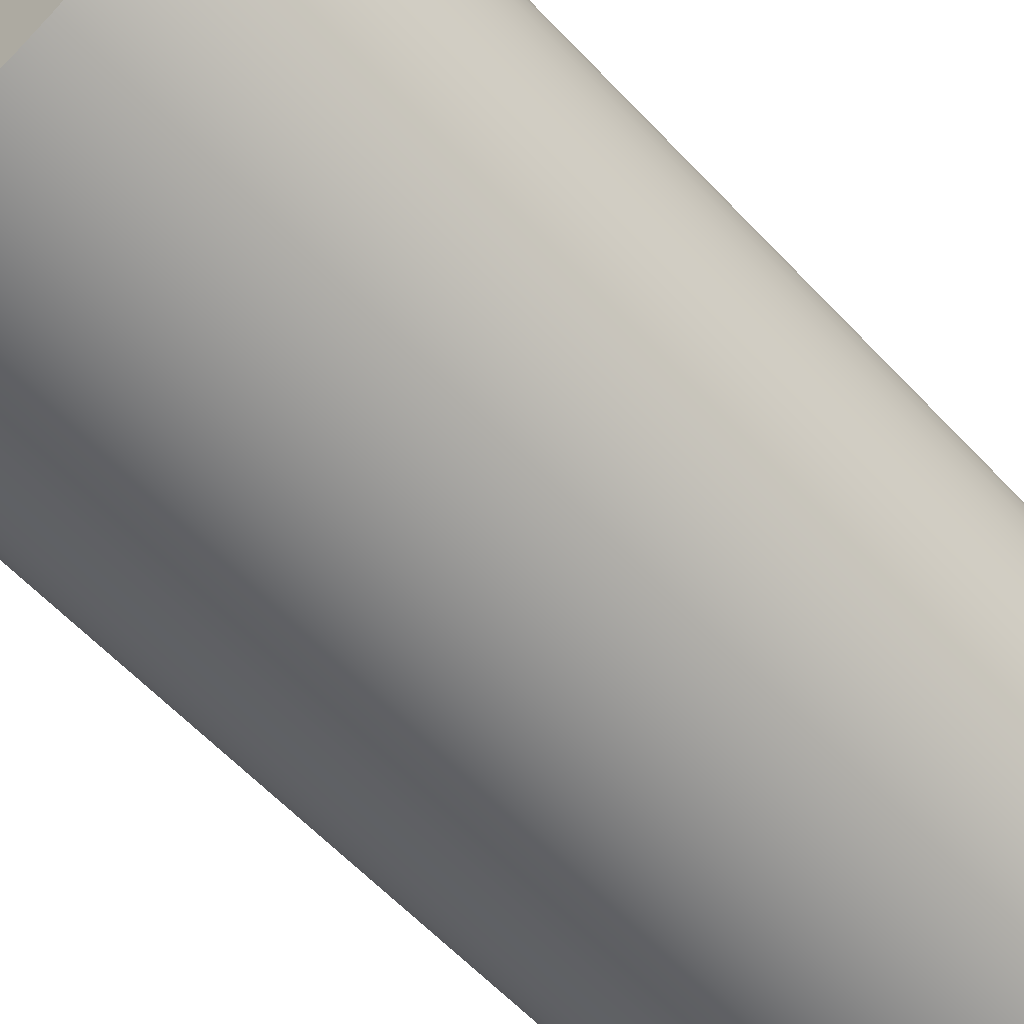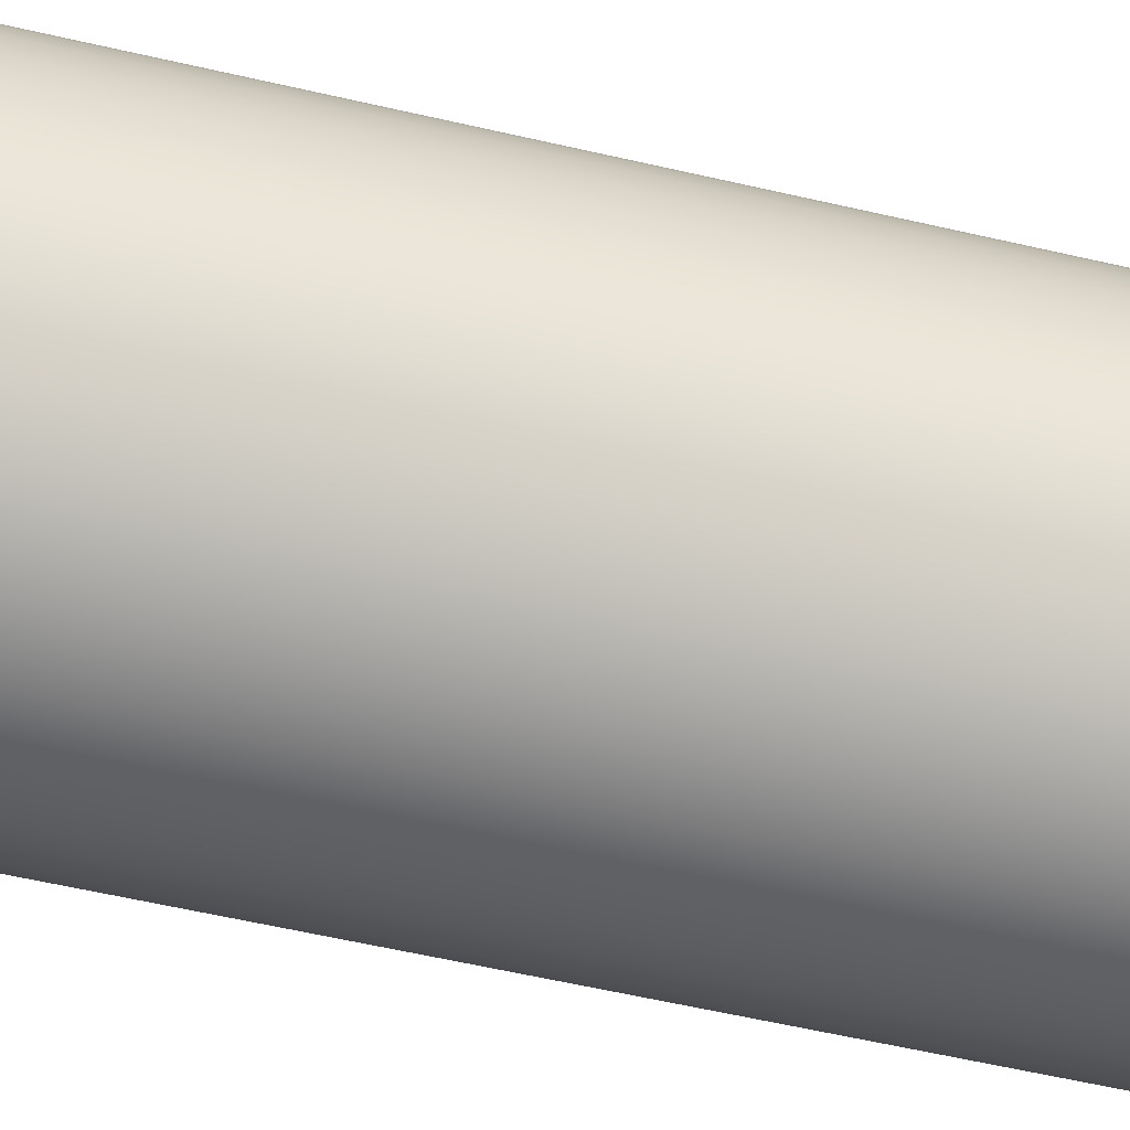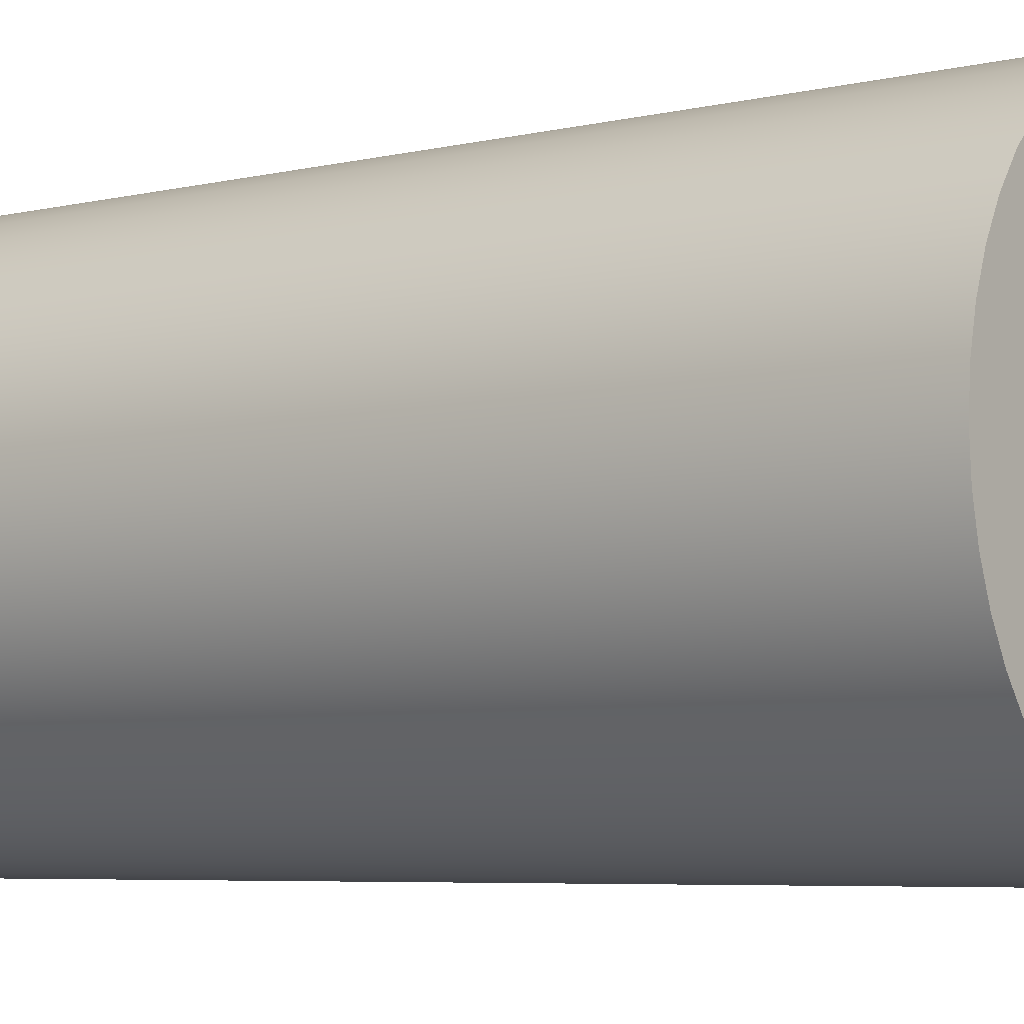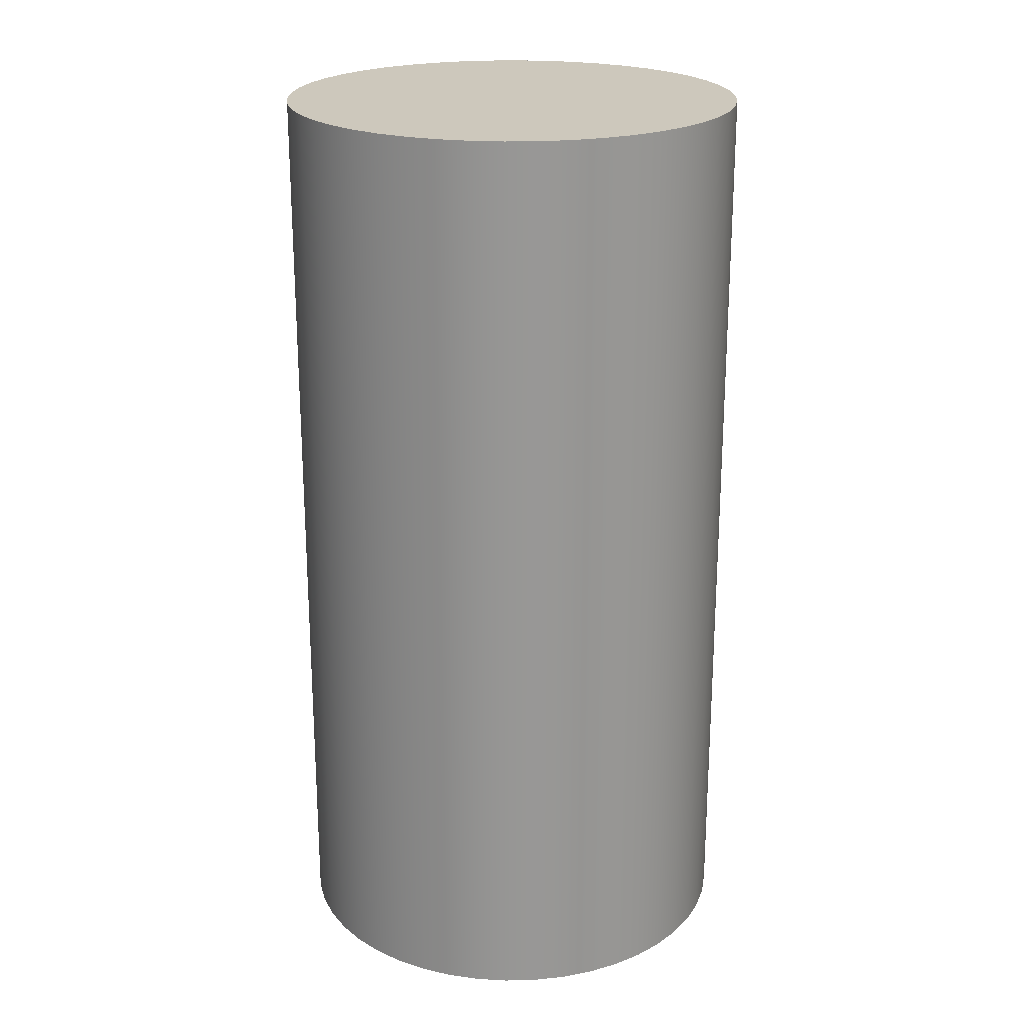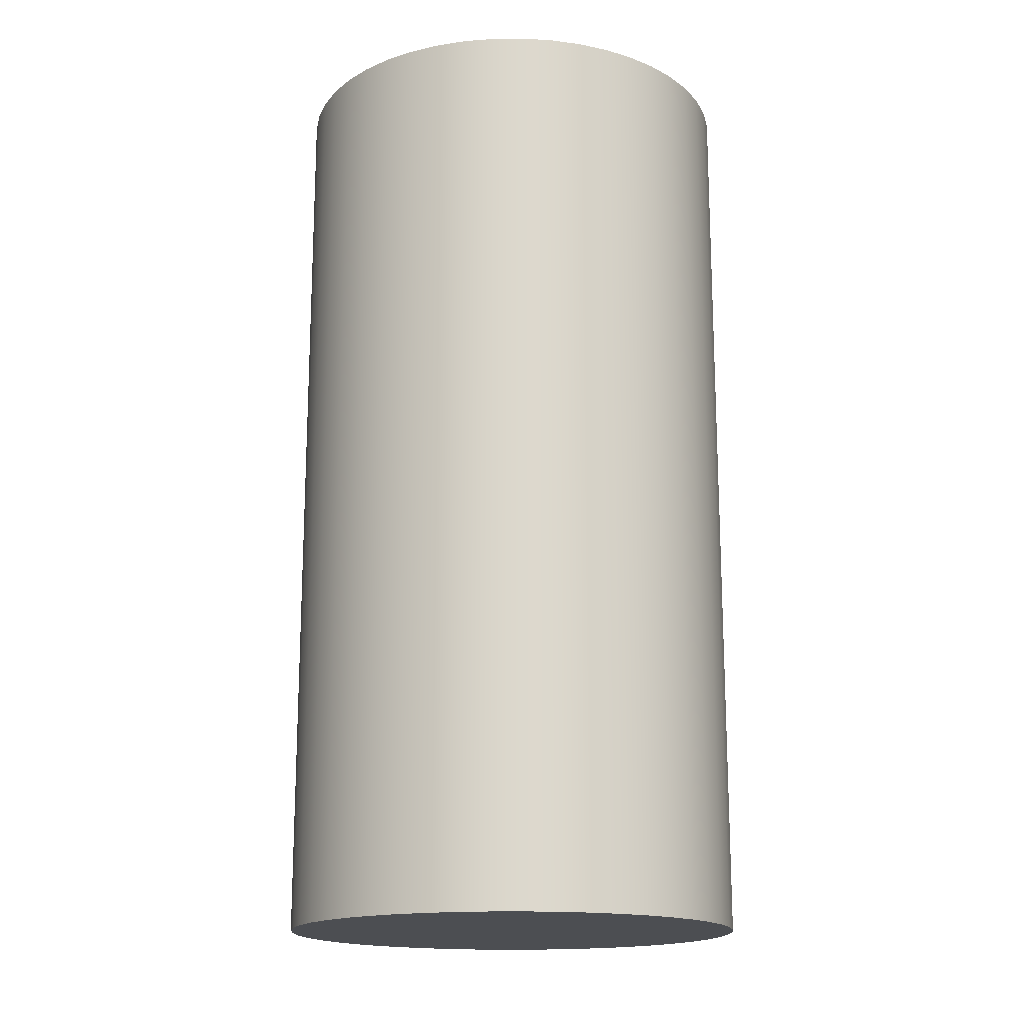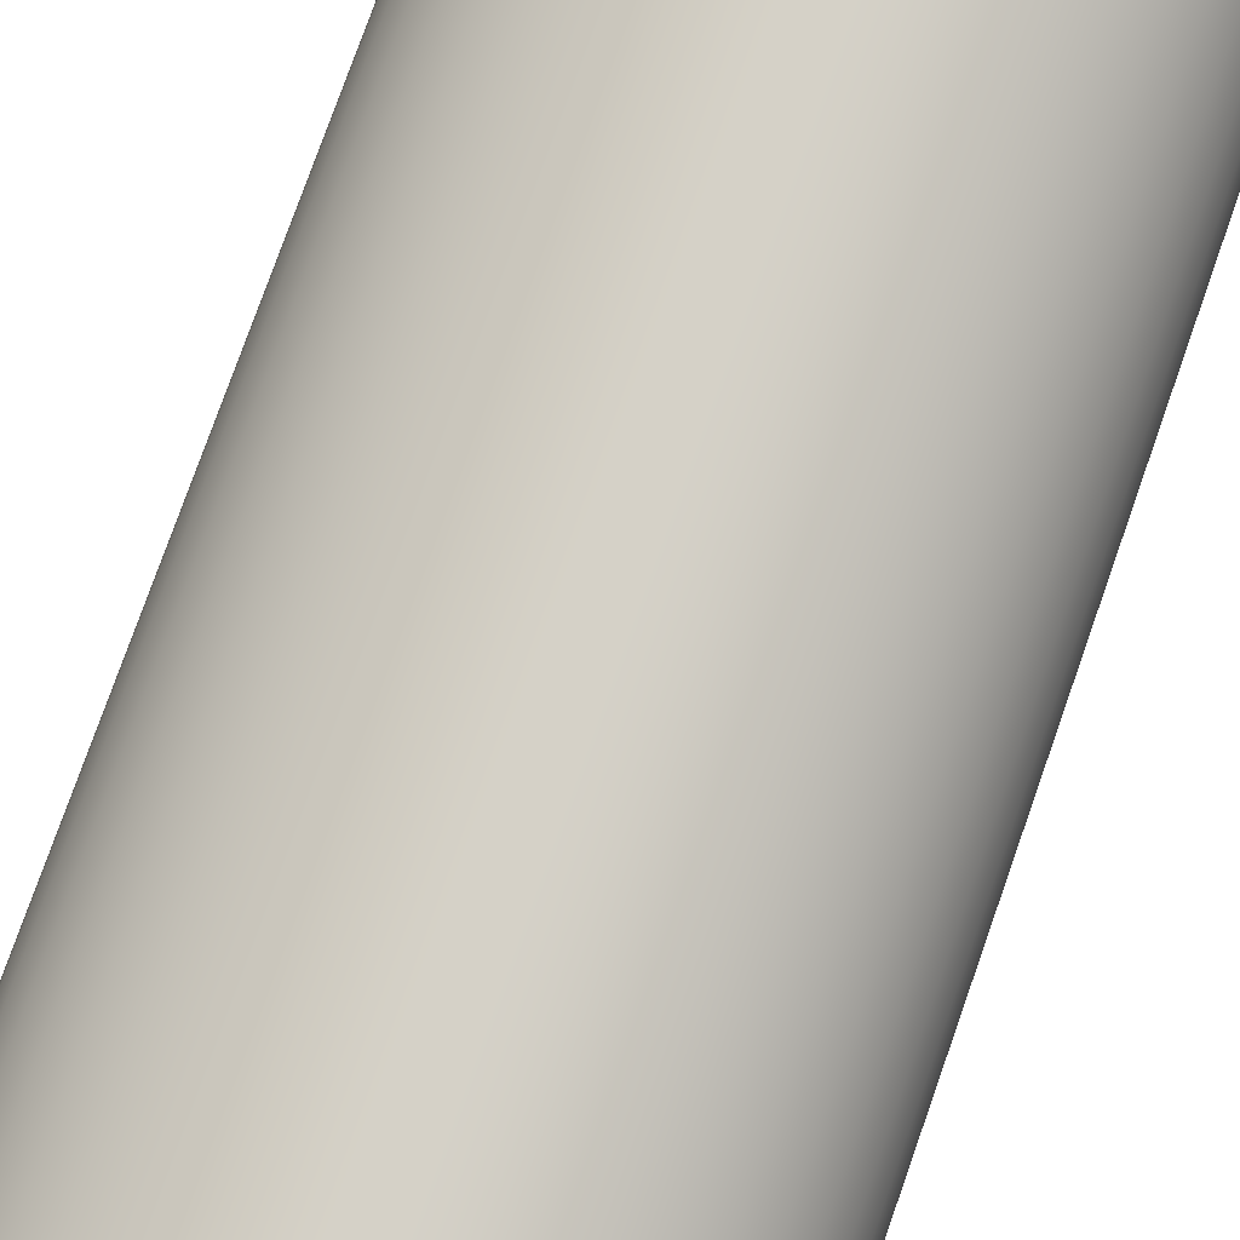
<metadata>
{"format":"obj","ext":"obj","renderer":"f3d","projection":"perspective","resolution":1024,"background":"white","views":[{"elev":-60.8,"azim":43.0,"up":"+Z"},{"elev":-62.2,"azim":-103.0,"up":"+Z"},{"elev":-5.4,"azim":127.6,"up":"+Z"},{"elev":22.1,"azim":107.3,"up":"+Y"},{"elev":-17.0,"azim":24.6,"up":"+Y"},{"elev":78.8,"azim":19.5,"up":"+Z"}]}
</metadata>
<code>
v -0.1 -0.4 1.225e-17
v -0.09907 -0.4 0.01362
v -0.09629 -0.4 0.02698
v -0.09172 -0.4 0.03984
v -0.08544 -0.4 0.05196
v -0.07757 -0.4 0.06311
v -0.06826 -0.4 0.07308
v -0.05767 -0.4 0.0817
v -0.04601 -0.4 0.08879
v -0.03349 -0.4 0.09423
v -0.02035 -0.4 0.09791
v -0.006824 -0.4 0.09977
v 0.006824 -0.4 0.09977
v 0.02035 -0.4 0.09791
v 0.03349 -0.4 0.09423
v 0.04601 -0.4 0.08879
v 0.05767 -0.4 0.0817
v 0.06826 -0.4 0.07308
v 0.07757 -0.4 0.06311
v 0.08544 -0.4 0.05196
v 0.09172 -0.4 0.03984
v 0.09629 -0.4 0.02698
v 0.09907 -0.4 0.01362
v 0.1 -0.4 0
v 0.09907 -0.4 -0.01362
v 0.09629 -0.4 -0.02698
v 0.09172 -0.4 -0.03984
v 0.08544 -0.4 -0.05196
v 0.07757 -0.4 -0.06311
v 0.06826 -0.4 -0.07308
v 0.05767 -0.4 -0.0817
v 0.04601 -0.4 -0.08879
v 0.03349 -0.4 -0.09423
v 0.02035 -0.4 -0.09791
v 0.006824 -0.4 -0.09977
v -0.006824 -0.4 -0.09977
v -0.02035 -0.4 -0.09791
v -0.03349 -0.4 -0.09423
v -0.04601 -0.4 -0.08879
v -0.05767 -0.4 -0.0817
v -0.06826 -0.4 -0.07308
v -0.07757 -0.4 -0.06311
v -0.08544 -0.4 -0.05196
v -0.09172 -0.4 -0.03984
v -0.09629 -0.4 -0.02698
v -0.09907 -0.4 -0.01362
v -0.1 0 1.225e-17
v -0.09907 0 -0.01362
v -0.09629 0 -0.02698
v -0.09172 0 -0.03984
v -0.08544 0 -0.05196
v -0.07757 0 -0.06311
v -0.06826 0 -0.07308
v -0.05767 0 -0.0817
v -0.04601 0 -0.08879
v -0.03349 0 -0.09423
v -0.02035 0 -0.09791
v -0.006824 0 -0.09977
v 0.006824 0 -0.09977
v 0.02035 0 -0.09791
v 0.03349 0 -0.09423
v 0.04601 0 -0.08879
v 0.05767 0 -0.0817
v 0.06826 0 -0.07308
v 0.07757 0 -0.06311
v 0.08544 0 -0.05196
v 0.09172 0 -0.03984
v 0.09629 0 -0.02698
v 0.09907 0 -0.01362
v 0.1 0 0
v 0.09907 0 0.01362
v 0.09629 0 0.02698
v 0.09172 0 0.03984
v 0.08544 0 0.05196
v 0.07757 0 0.06311
v 0.06826 0 0.07308
v 0.05767 0 0.0817
v 0.04601 0 0.08879
v 0.03349 0 0.09423
v 0.02035 0 0.09791
v 0.006824 0 0.09977
v -0.006824 0 0.09977
v -0.02035 0 0.09791
v -0.03349 0 0.09423
v -0.04601 0 0.08879
v -0.05767 0 0.0817
v -0.06826 0 0.07308
v -0.07757 0 0.06311
v -0.08544 0 0.05196
v -0.09172 0 0.03984
v -0.09629 0 0.02698
v -0.09907 0 0.01362
v -0.1 0 1.225e-17
v -0.1 -0.4 1.225e-17
v -0.1 0 1.225e-17
v -0.09907 0 0.01362
v -0.09629 0 0.02698
v -0.09172 0 0.03984
v -0.08544 0 0.05196
v -0.07757 0 0.06311
v -0.06826 0 0.07308
v -0.05767 0 0.0817
v -0.04601 0 0.08879
v -0.03349 0 0.09423
v -0.02035 0 0.09791
v -0.006824 0 0.09977
v 0.006824 0 0.09977
v 0.02035 0 0.09791
v 0.03349 0 0.09423
v 0.04601 0 0.08879
v 0.05767 0 0.0817
v 0.06826 0 0.07308
v 0.07757 0 0.06311
v 0.08544 0 0.05196
v 0.09172 0 0.03984
v 0.09629 0 0.02698
v 0.09907 0 0.01362
v 0.1 0 0
v 0.09907 0 -0.01362
v 0.09629 0 -0.02698
v 0.09172 0 -0.03984
v 0.08544 0 -0.05196
v 0.07757 0 -0.06311
v 0.06826 0 -0.07308
v 0.05767 0 -0.0817
v 0.04601 0 -0.08879
v 0.03349 0 -0.09423
v 0.02035 0 -0.09791
v 0.006824 0 -0.09977
v -0.006824 0 -0.09977
v -0.02035 0 -0.09791
v -0.03349 0 -0.09423
v -0.04601 0 -0.08879
v -0.05767 0 -0.0817
v -0.06826 0 -0.07308
v -0.07757 0 -0.06311
v -0.08544 0 -0.05196
v -0.09172 0 -0.03984
v -0.09629 0 -0.02698
v -0.09907 0 -0.01362
v -0.1 -0.4 1.225e-17
v -0.09907 -0.4 -0.01362
v -0.09629 -0.4 -0.02698
v -0.09172 -0.4 -0.03984
v -0.08544 -0.4 -0.05196
v -0.07757 -0.4 -0.06311
v -0.06826 -0.4 -0.07308
v -0.05767 -0.4 -0.0817
v -0.04601 -0.4 -0.08879
v -0.03349 -0.4 -0.09423
v -0.02035 -0.4 -0.09791
v -0.006824 -0.4 -0.09977
v 0.006824 -0.4 -0.09977
v 0.02035 -0.4 -0.09791
v 0.03349 -0.4 -0.09423
v 0.04601 -0.4 -0.08879
v 0.05767 -0.4 -0.0817
v 0.06826 -0.4 -0.07308
v 0.07757 -0.4 -0.06311
v 0.08544 -0.4 -0.05196
v 0.09172 -0.4 -0.03984
v 0.09629 -0.4 -0.02698
v 0.09907 -0.4 -0.01362
v 0.1 -0.4 0
v 0.09907 -0.4 0.01362
v 0.09629 -0.4 0.02698
v 0.09172 -0.4 0.03984
v 0.08544 -0.4 0.05196
v 0.07757 -0.4 0.06311
v 0.06826 -0.4 0.07308
v 0.05767 -0.4 0.0817
v 0.04601 -0.4 0.08879
v 0.03349 -0.4 0.09423
v 0.02035 -0.4 0.09791
v 0.006824 -0.4 0.09977
v -0.006824 -0.4 0.09977
v -0.02035 -0.4 0.09791
v -0.03349 -0.4 0.09423
v -0.04601 -0.4 0.08879
v -0.05767 -0.4 0.0817
v -0.06826 -0.4 0.07308
v -0.07757 -0.4 0.06311
v -0.08544 -0.4 0.05196
v -0.09172 -0.4 0.03984
v -0.09629 -0.4 0.02698
v -0.09907 -0.4 0.01362
g aafc1a12-e378-11ea-b682-54bf646e7e1f
f 2 92 1
f 1 92 93
f 94 47 46
f 46 47 48
f 46 48 45
f 45 48 49
f 45 49 44
f 44 49 50
f 44 50 43
f 43 50 51
f 43 51 42
f 42 51 52
f 42 52 41
f 41 52 53
f 41 53 40
f 40 53 54
f 40 54 39
f 39 54 55
f 39 55 38
f 38 55 56
f 38 56 37
f 37 56 57
f 37 57 36
f 36 57 58
f 36 58 35
f 35 58 59
f 35 59 34
f 34 59 60
f 34 60 33
f 33 60 61
f 33 61 32
f 32 61 62
f 32 62 31
f 31 62 63
f 31 63 30
f 30 63 64
f 30 64 29
f 29 64 65
f 29 65 28
f 28 65 66
f 28 66 27
f 27 66 67
f 27 67 26
f 26 67 68
f 26 68 25
f 25 68 69
f 25 69 24
f 24 69 70
f 24 70 23
f 23 70 71
f 23 71 22
f 22 71 72
f 22 72 21
f 21 72 73
f 21 73 20
f 20 73 74
f 20 74 19
f 19 74 75
f 19 75 18
f 18 75 76
f 18 76 17
f 17 76 77
f 17 77 16
f 16 77 78
f 16 78 15
f 15 78 79
f 15 79 14
f 14 79 80
f 14 80 13
f 13 80 81
f 13 81 12
f 12 81 82
f 12 82 11
f 11 82 83
f 11 83 10
f 10 83 84
f 10 84 9
f 9 84 85
f 9 85 8
f 8 85 86
f 8 86 7
f 7 86 87
f 7 87 6
f 6 87 88
f 6 88 5
f 5 88 89
f 5 89 4
f 4 89 90
f 4 90 3
f 3 90 91
f 3 91 2
f 2 91 92
g aafd5298-e378-11ea-ac99-54bf646e7e1f
f 96 117 95
f 95 117 118
f 95 118 140
f 140 118 119
f 140 119 139
f 139 119 120
f 139 120 138
f 138 120 121
f 138 121 137
f 137 121 122
f 137 122 136
f 136 122 123
f 136 123 135
f 135 123 124
f 135 124 134
f 134 124 125
f 134 125 133
f 133 125 126
f 133 126 132
f 132 126 127
f 132 127 131
f 131 127 128
f 131 128 130
f 130 128 129
f 117 96 116
f 116 96 97
f 116 97 115
f 115 97 98
f 115 98 114
f 114 98 99
f 114 99 113
f 113 99 100
f 113 100 112
f 112 100 101
f 112 101 111
f 111 101 102
f 111 102 110
f 110 102 103
f 110 103 109
f 109 103 104
f 109 104 108
f 108 104 105
f 108 105 107
f 107 105 106
g aafe6406-e378-11ea-9dfc-54bf646e7e1f
f 142 163 141
f 141 163 164
f 141 164 186
f 186 164 165
f 186 165 185
f 185 165 166
f 185 166 184
f 184 166 167
f 184 167 183
f 183 167 168
f 183 168 182
f 182 168 169
f 182 169 181
f 181 169 170
f 181 170 180
f 180 170 171
f 180 171 179
f 179 171 172
f 179 172 178
f 178 172 173
f 178 173 177
f 177 173 174
f 177 174 176
f 176 174 175
f 163 142 162
f 162 142 143
f 162 143 161
f 161 143 144
f 161 144 160
f 160 144 145
f 160 145 159
f 159 145 146
f 159 146 158
f 158 146 147
f 158 147 157
f 157 147 148
f 157 148 156
f 156 148 149
f 156 149 155
f 155 149 150
f 155 150 154
f 154 150 151
f 154 151 153
f 153 151 152

</code>
